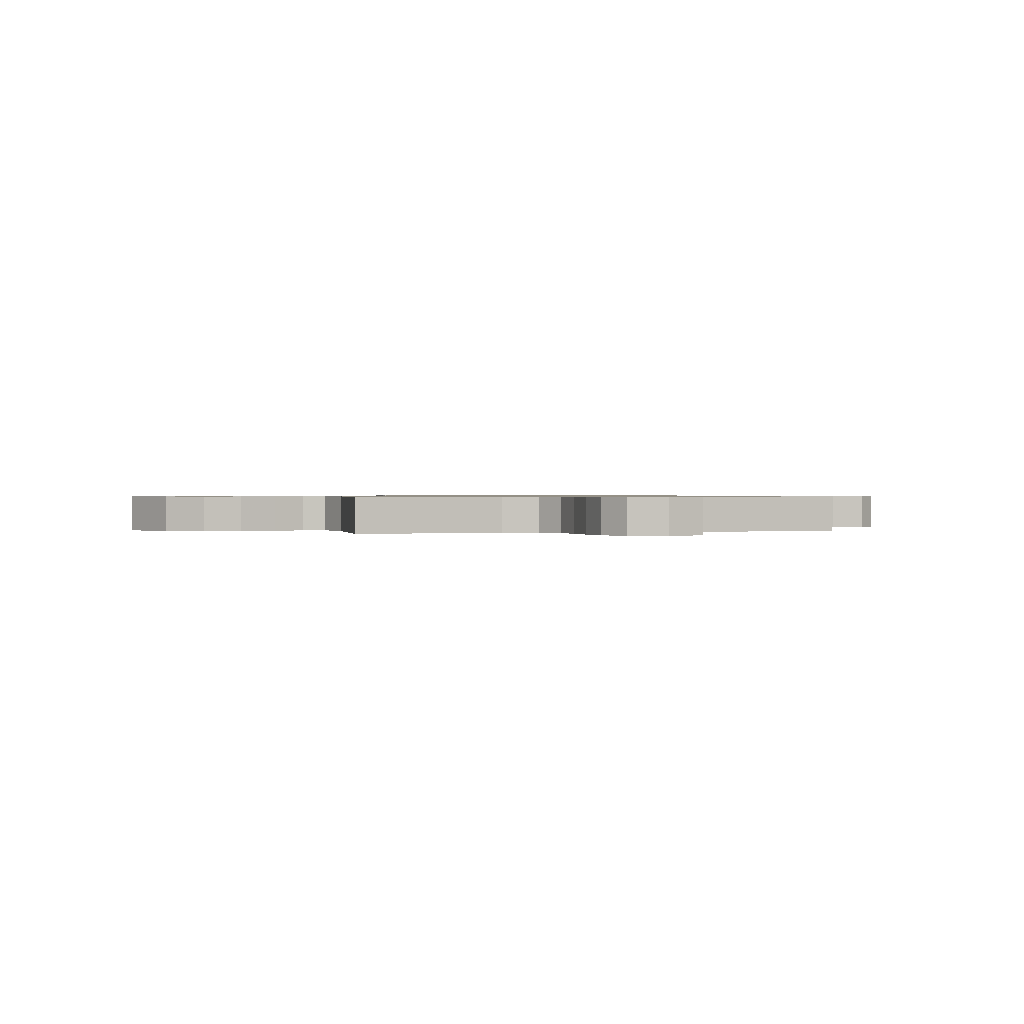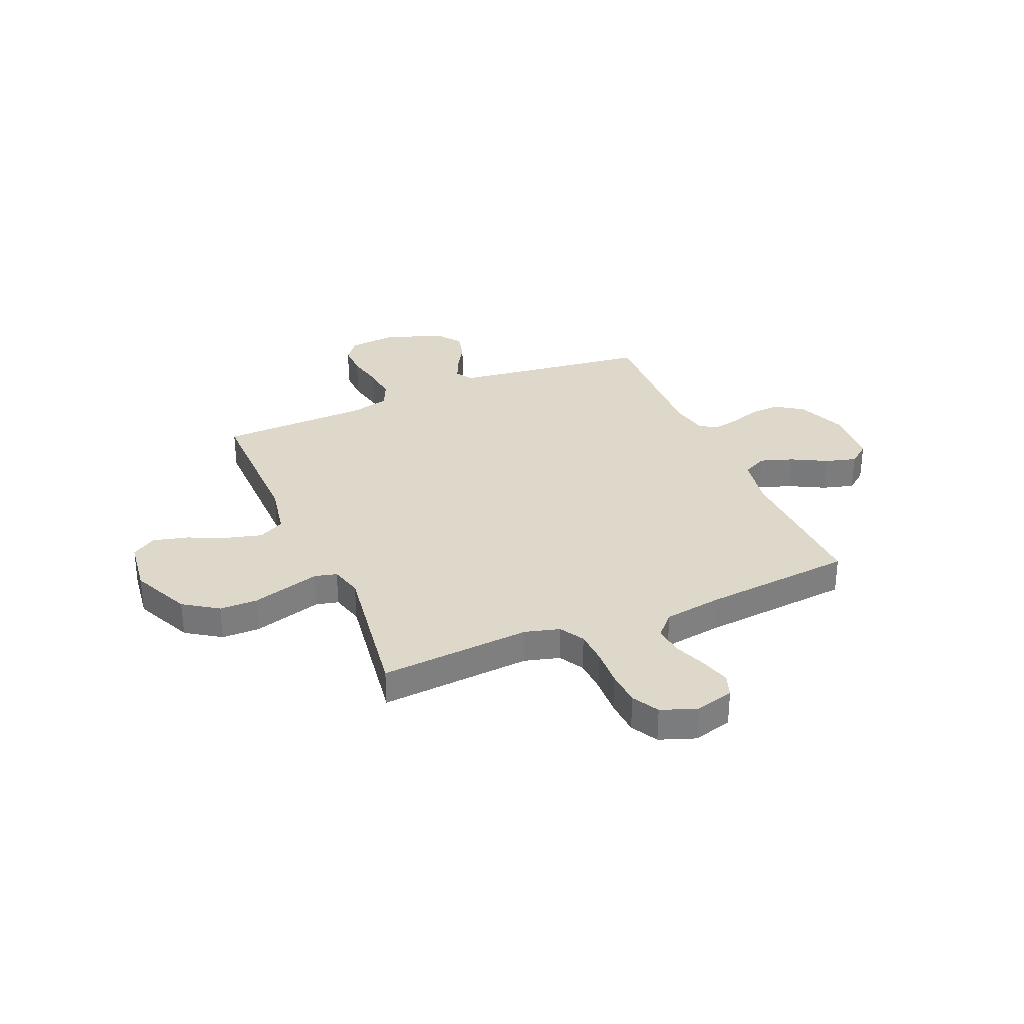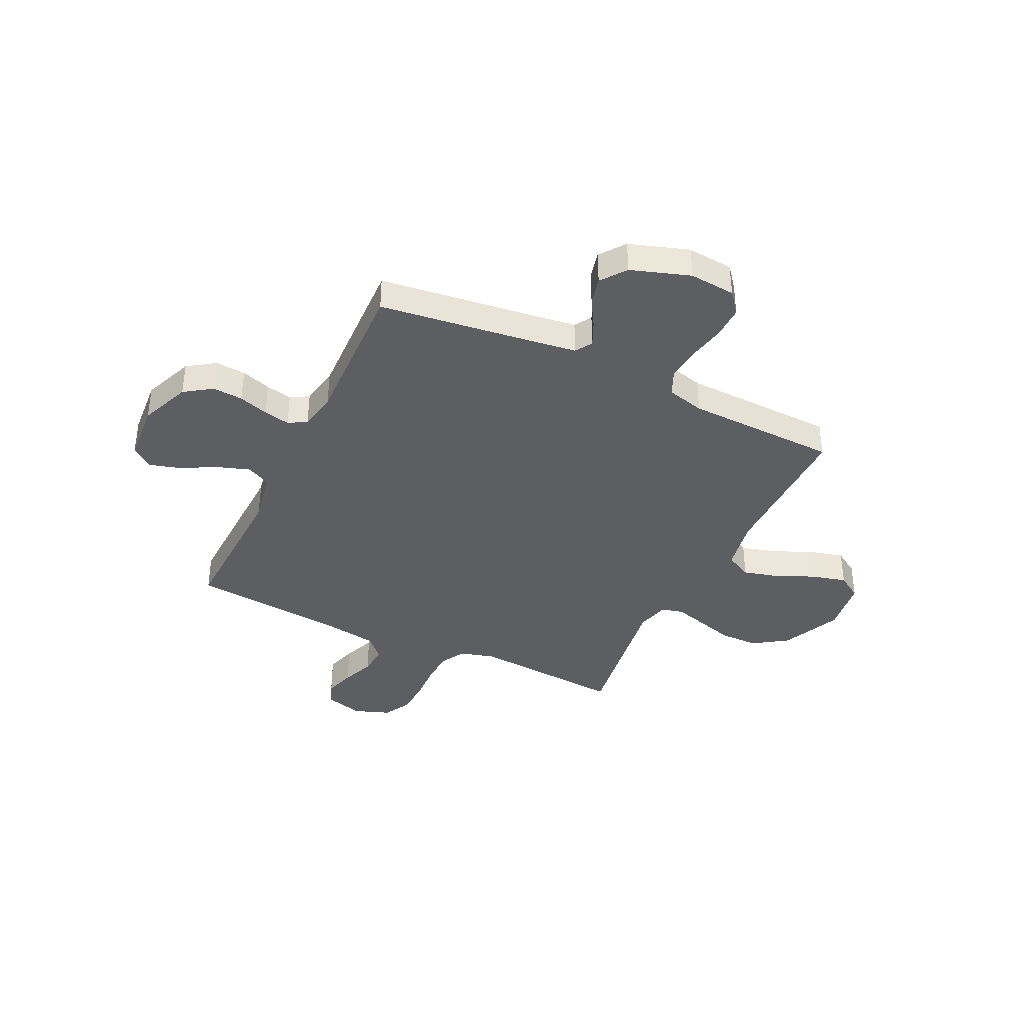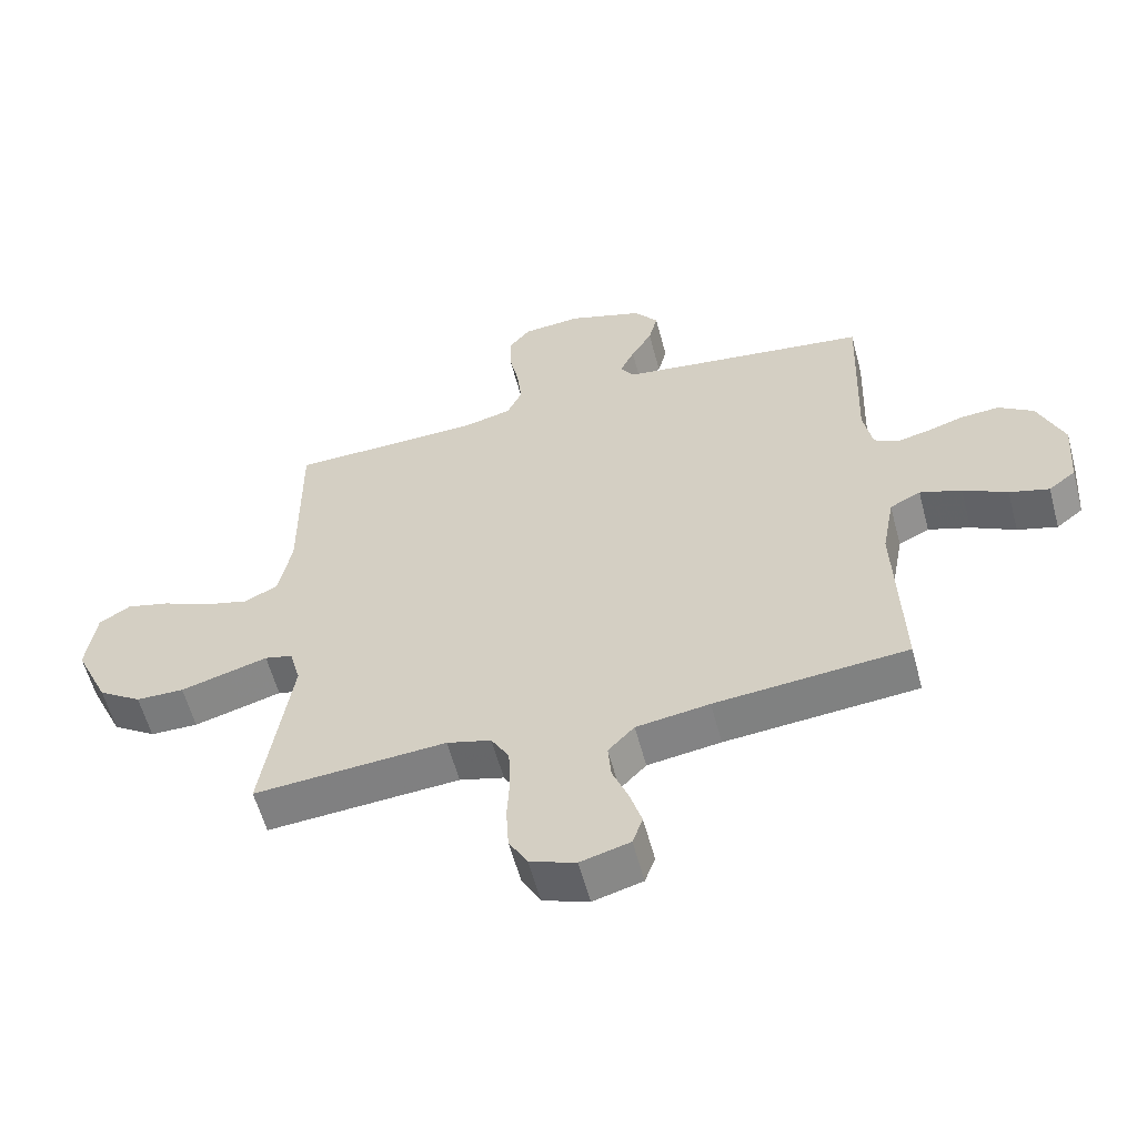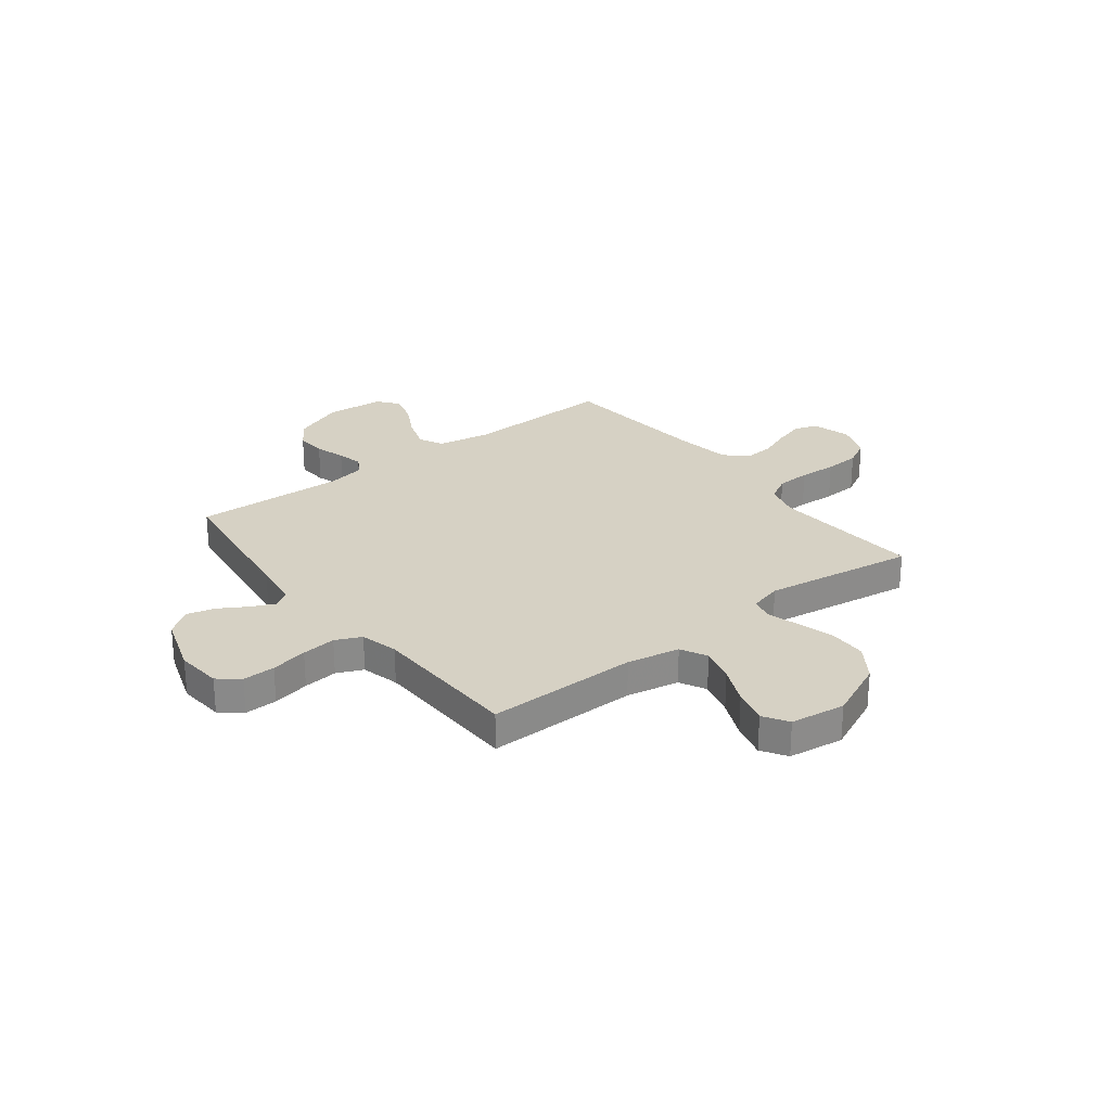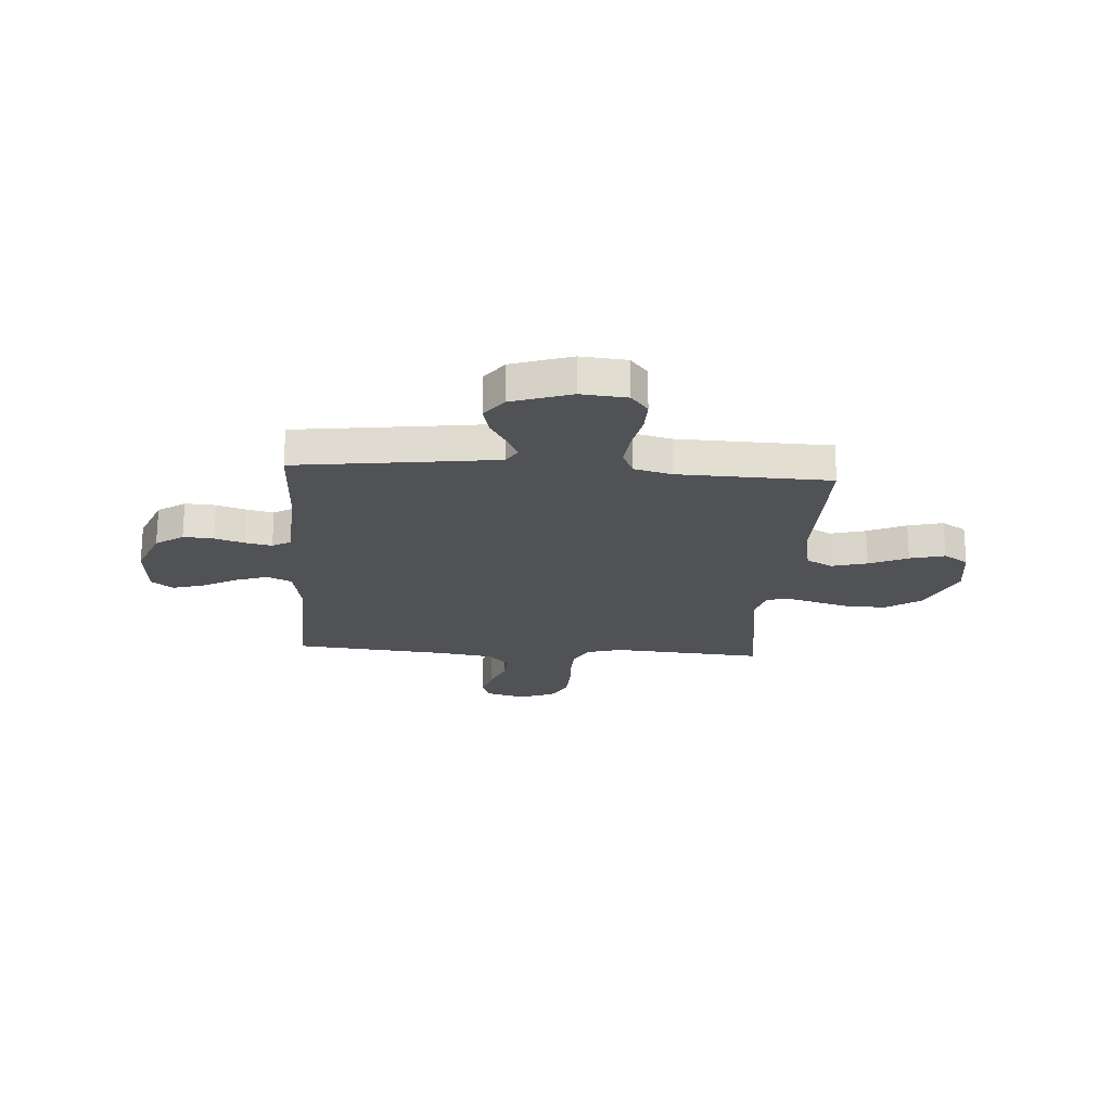
<metadata>
{"format":"obj","ext":"obj","renderer":"f3d","projection":"perspective","resolution":1024,"background":"white","views":[{"elev":0.6,"azim":161.7,"up":"+Y"},{"elev":31.6,"azim":156.8,"up":"+Y"},{"elev":-38.5,"azim":-25.7,"up":"+Y"},{"elev":-58.6,"azim":-165.1,"up":"+Z"},{"elev":26.7,"azim":52.3,"up":"+Y"},{"elev":-21.2,"azim":-4.0,"up":"+Y"}]}
</metadata>
<code>
v -0.5 0.07 0.5
v -0.2 0.07 0.539
v -0.106 0.07 0.552
v -0.085 0.07 0.585
v -0.107 0.07 0.633
v -0.14 0.07 0.688
v -0.154 0.07 0.744
v -0.117 0.07 0.794
v 0 0.07 0.833
v 0.091 0.07 0.825
v 0.125 0.07 0.783
v 0.124 0.07 0.719
v 0.109 0.07 0.646
v 0.102 0.07 0.578
v 0.125 0.07 0.527
v 0.2 0.07 0.508
v 0.5 0.07 0.5
v 0.498 0.07 0.2
v 0.518 0.07 0.096
v 0.57 0.07 0.069
v 0.64 0.07 0.088
v 0.716 0.07 0.122
v 0.785 0.07 0.14
v 0.834 0.07 0.109
v 0.849 0.07 0
v 0.796 0.07 -0.117
v 0.728 0.07 -0.163
v 0.653 0.07 -0.164
v 0.579 0.07 -0.143
v 0.516 0.07 -0.125
v 0.472 0.07 -0.136
v 0.455 0.07 -0.2
v 0.5 0.07 -0.5
v 0.2 0.07 -0.478
v 0.131 0.07 -0.497
v 0.103 0.07 -0.546
v 0.1 0.07 -0.613
v 0.104 0.07 -0.687
v 0.1 0.07 -0.757
v 0.071 0.07 -0.81
v 0 0.07 -0.836
v -0.077 0.07 -0.815
v -0.093 0.07 -0.77
v -0.075 0.07 -0.709
v -0.05 0.07 -0.645
v -0.045 0.07 -0.587
v -0.086 0.07 -0.544
v -0.2 0.07 -0.527
v -0.5 0.07 -0.5
v -0.49 0.07 -0.2
v -0.509 0.07 -0.096
v -0.557 0.07 -0.072
v -0.622 0.07 -0.094
v -0.691 0.07 -0.131
v -0.753 0.07 -0.149
v -0.795 0.07 -0.116
v -0.804 0.07 0
v -0.764 0.07 0.1
v -0.71 0.07 0.137
v -0.65 0.07 0.133
v -0.591 0.07 0.114
v -0.539 0.07 0.103
v -0.503 0.07 0.124
v -0.489 0.07 0.2
v -0.5 0 0.5
v -0.2 0 0.539
v -0.106 0 0.552
v -0.085 0 0.585
v -0.107 0 0.633
v -0.14 0 0.688
v -0.154 0 0.744
v -0.117 0 0.794
v 0 0 0.833
v 0.091 0 0.825
v 0.125 0 0.783
v 0.124 0 0.719
v 0.109 0 0.646
v 0.102 0 0.578
v 0.125 0 0.527
v 0.2 0 0.508
v 0.5 0 0.5
v 0.498 0 0.2
v 0.518 0 0.096
v 0.57 0 0.069
v 0.64 0 0.088
v 0.716 0 0.122
v 0.785 0 0.14
v 0.834 0 0.109
v 0.849 0 0
v 0.796 0 -0.117
v 0.728 0 -0.163
v 0.653 0 -0.164
v 0.579 0 -0.143
v 0.516 0 -0.125
v 0.472 0 -0.136
v 0.455 0 -0.2
v 0.5 0 -0.5
v 0.2 0 -0.478
v 0.131 0 -0.497
v 0.103 0 -0.546
v 0.1 0 -0.613
v 0.104 0 -0.687
v 0.1 0 -0.757
v 0.071 0 -0.81
v 0 0 -0.836
v -0.077 0 -0.815
v -0.093 0 -0.77
v -0.075 0 -0.709
v -0.05 0 -0.645
v -0.045 0 -0.587
v -0.086 0 -0.544
v -0.2 0 -0.527
v -0.5 0 -0.5
v -0.49 0 -0.2
v -0.509 0 -0.096
v -0.557 0 -0.072
v -0.622 0 -0.094
v -0.691 0 -0.131
v -0.753 0 -0.149
v -0.795 0 -0.116
v -0.804 0 0
v -0.764 0 0.1
v -0.71 0 0.137
v -0.65 0 0.133
v -0.591 0 0.114
v -0.539 0 0.103
v -0.503 0 0.124
v -0.489 0 0.2
f 59 60 61
f 58 59 61
f 57 58 61
f 56 57 61
f 55 56 61
f 54 55 61
f 53 54 61
f 52 53 61 62
f 51 52 62 63
f 48 49 50
f 51 63 64
f 50 51 64
f 48 50 64
f 47 48 64
f 43 44 45
f 42 43 45
f 41 42 45
f 40 41 45
f 39 40 45
f 38 39 45
f 37 38 45
f 36 37 45 46
f 64 1 2
f 47 64 2
f 46 47 2
f 36 46 2
f 35 36 2
f 28 29 30
f 27 28 30
f 26 27 30
f 25 26 30
f 24 25 30
f 23 24 30
f 22 23 30
f 21 22 30
f 20 21 30 31
f 19 20 31
f 18 19 31 32
f 16 17 18 32
f 11 12 13
f 10 11 13
f 9 10 13
f 8 9 13
f 7 8 13
f 6 7 13
f 5 6 13
f 4 5 13 14
f 3 4 14 15
f 15 16 32
f 3 15 32
f 2 3 32
f 35 2 32
f 34 35 32
f 32 33 34
f 125 124 123
f 125 123 122
f 125 122 121
f 125 121 120
f 125 120 119
f 125 119 118
f 125 118 117
f 126 125 117 116
f 127 126 116 115
f 114 113 112
f 128 127 115
f 128 115 114
f 128 114 112
f 128 112 111
f 109 108 107
f 109 107 106
f 109 106 105
f 109 105 104
f 109 104 103
f 109 103 102
f 109 102 101
f 110 109 101 100
f 66 65 128
f 66 128 111
f 66 111 110
f 66 110 100
f 66 100 99
f 94 93 92
f 94 92 91
f 94 91 90
f 94 90 89
f 94 89 88
f 94 88 87
f 94 87 86
f 94 86 85
f 95 94 85 84
f 95 84 83
f 96 95 83 82
f 96 82 81 80
f 77 76 75
f 77 75 74
f 77 74 73
f 77 73 72
f 77 72 71
f 77 71 70
f 77 70 69
f 78 77 69 68
f 79 78 68 67
f 96 80 79
f 96 79 67
f 96 67 66
f 96 66 99
f 96 99 98
f 98 97 96
f 1 65 66 2
f 2 66 67 3
f 3 67 68 4
f 4 68 69 5
f 5 69 70 6
f 6 70 71 7
f 7 71 72 8
f 8 72 73 9
f 9 73 74 10
f 10 74 75 11
f 11 75 76 12
f 12 76 77 13
f 13 77 78 14
f 14 78 79 15
f 15 79 80 16
f 16 80 81 17
f 17 81 82 18
f 18 82 83 19
f 19 83 84 20
f 20 84 85 21
f 21 85 86 22
f 22 86 87 23
f 23 87 88 24
f 24 88 89 25
f 25 89 90 26
f 26 90 91 27
f 27 91 92 28
f 28 92 93 29
f 29 93 94 30
f 30 94 95 31
f 31 95 96 32
f 32 96 97 33
f 33 97 98 34
f 34 98 99 35
f 35 99 100 36
f 36 100 101 37
f 37 101 102 38
f 38 102 103 39
f 39 103 104 40
f 40 104 105 41
f 41 105 106 42
f 42 106 107 43
f 43 107 108 44
f 44 108 109 45
f 45 109 110 46
f 46 110 111 47
f 47 111 112 48
f 48 112 113 49
f 49 113 114 50
f 50 114 115 51
f 51 115 116 52
f 52 116 117 53
f 53 117 118 54
f 54 118 119 55
f 55 119 120 56
f 56 120 121 57
f 57 121 122 58
f 58 122 123 59
f 59 123 124 60
f 60 124 125 61
f 61 125 126 62
f 62 126 127 63
f 63 127 128 64
f 64 128 65 1

</code>
